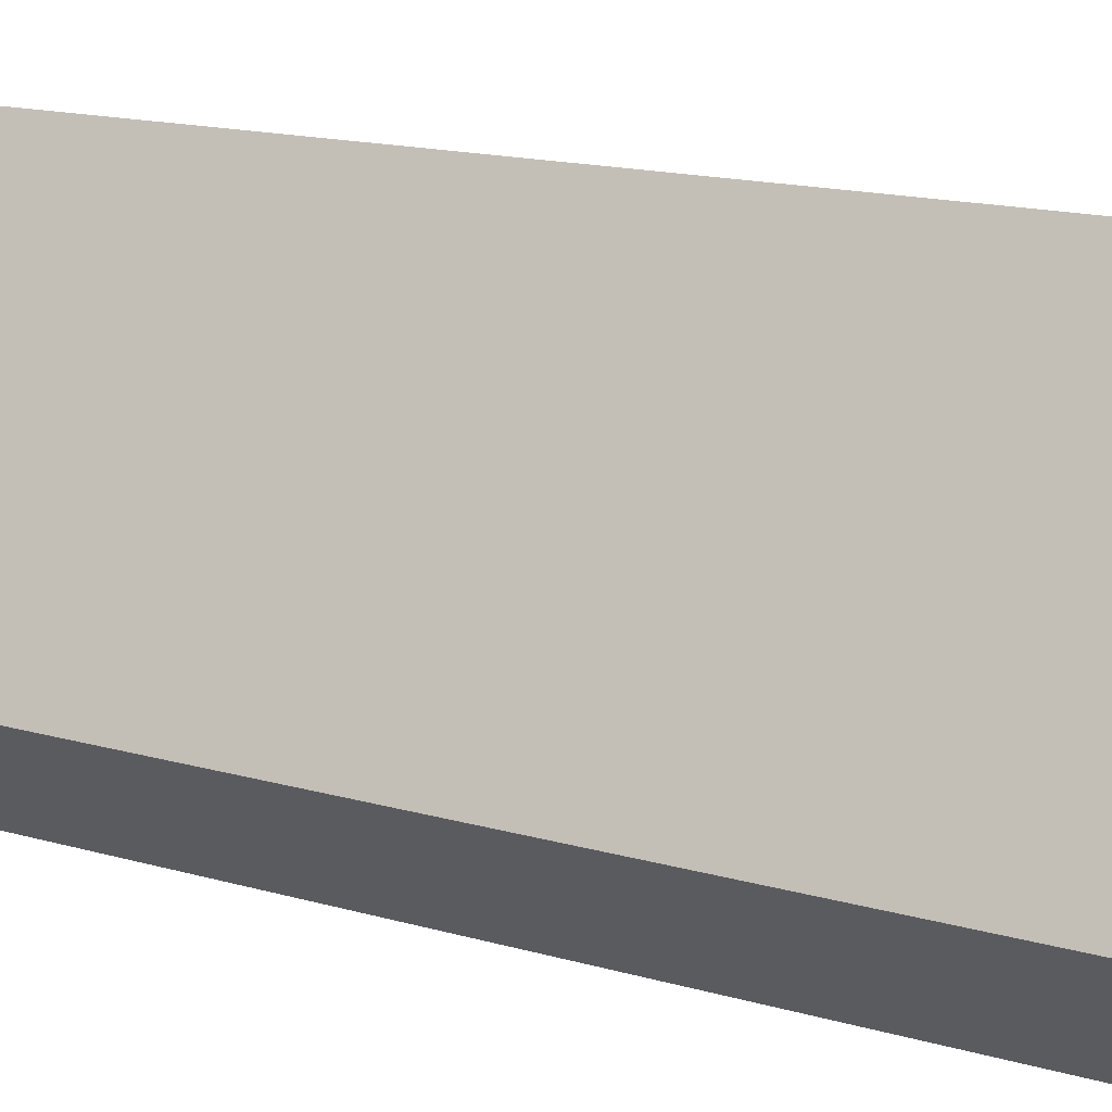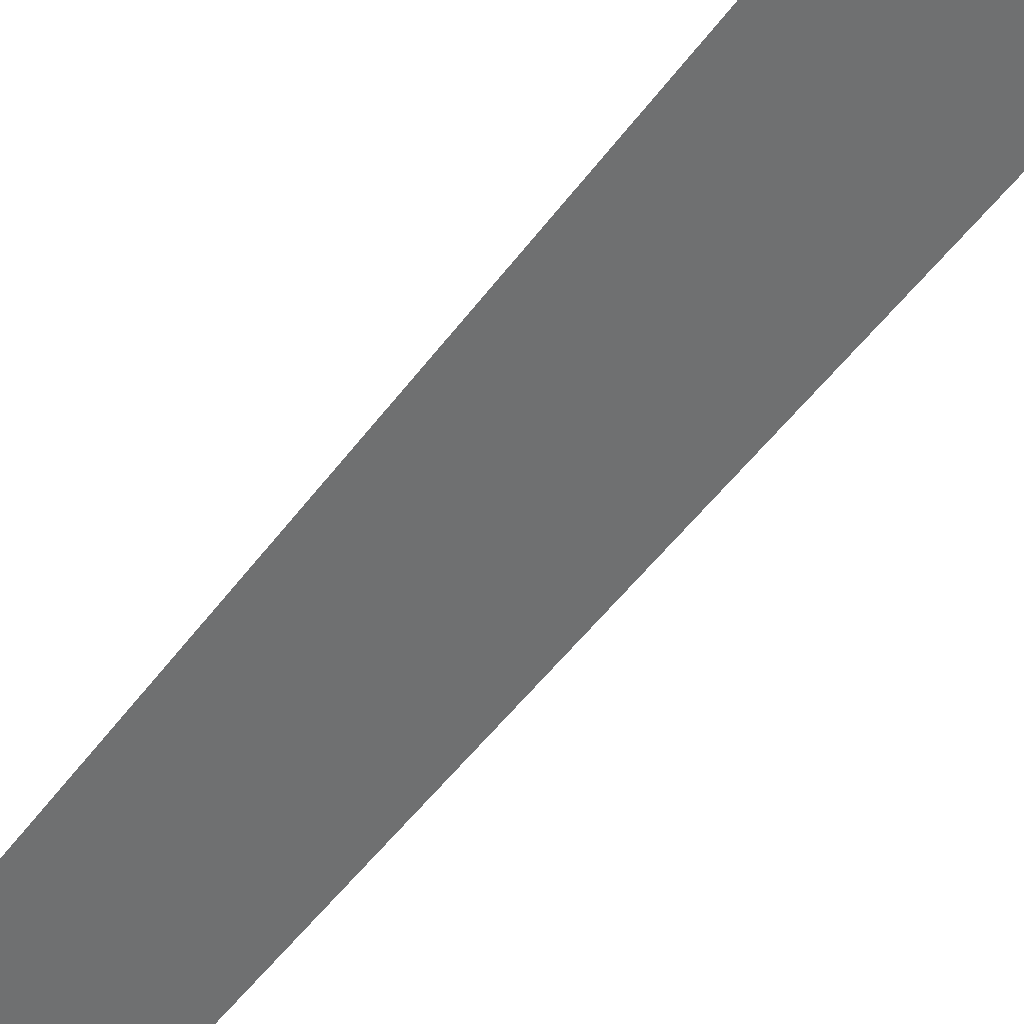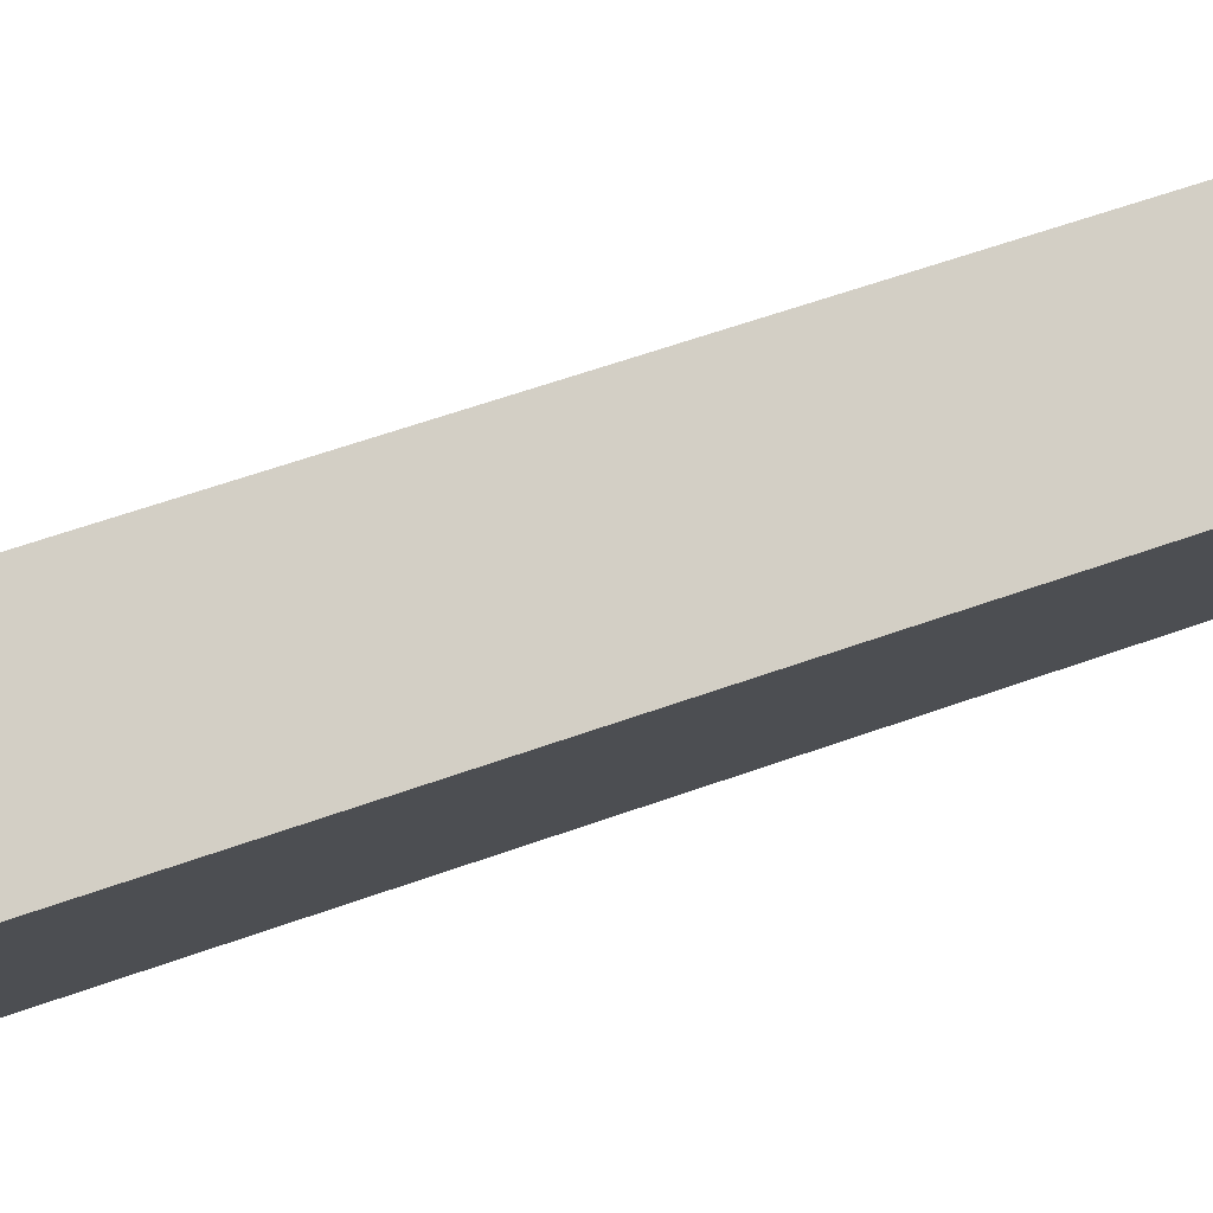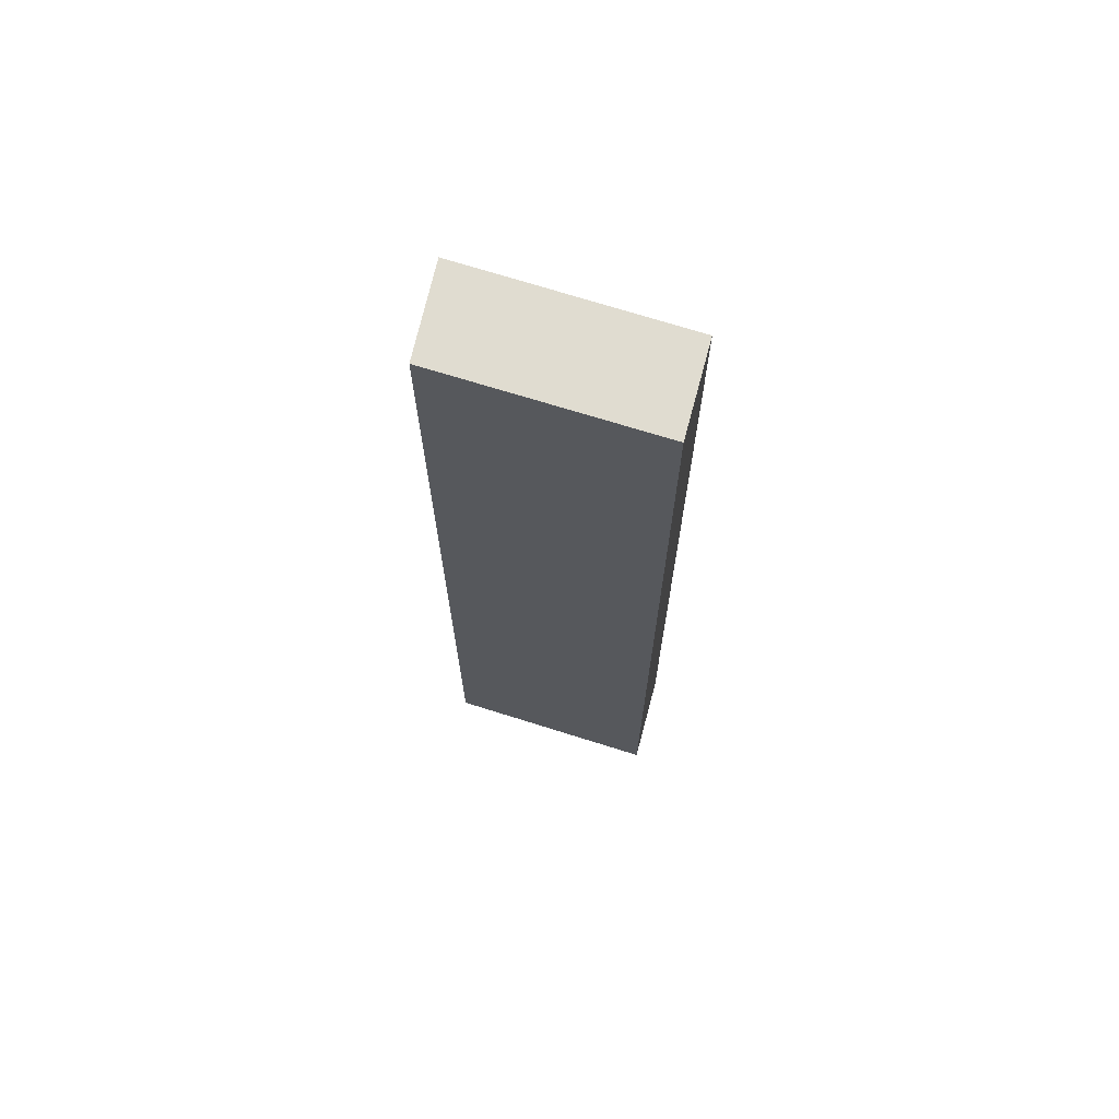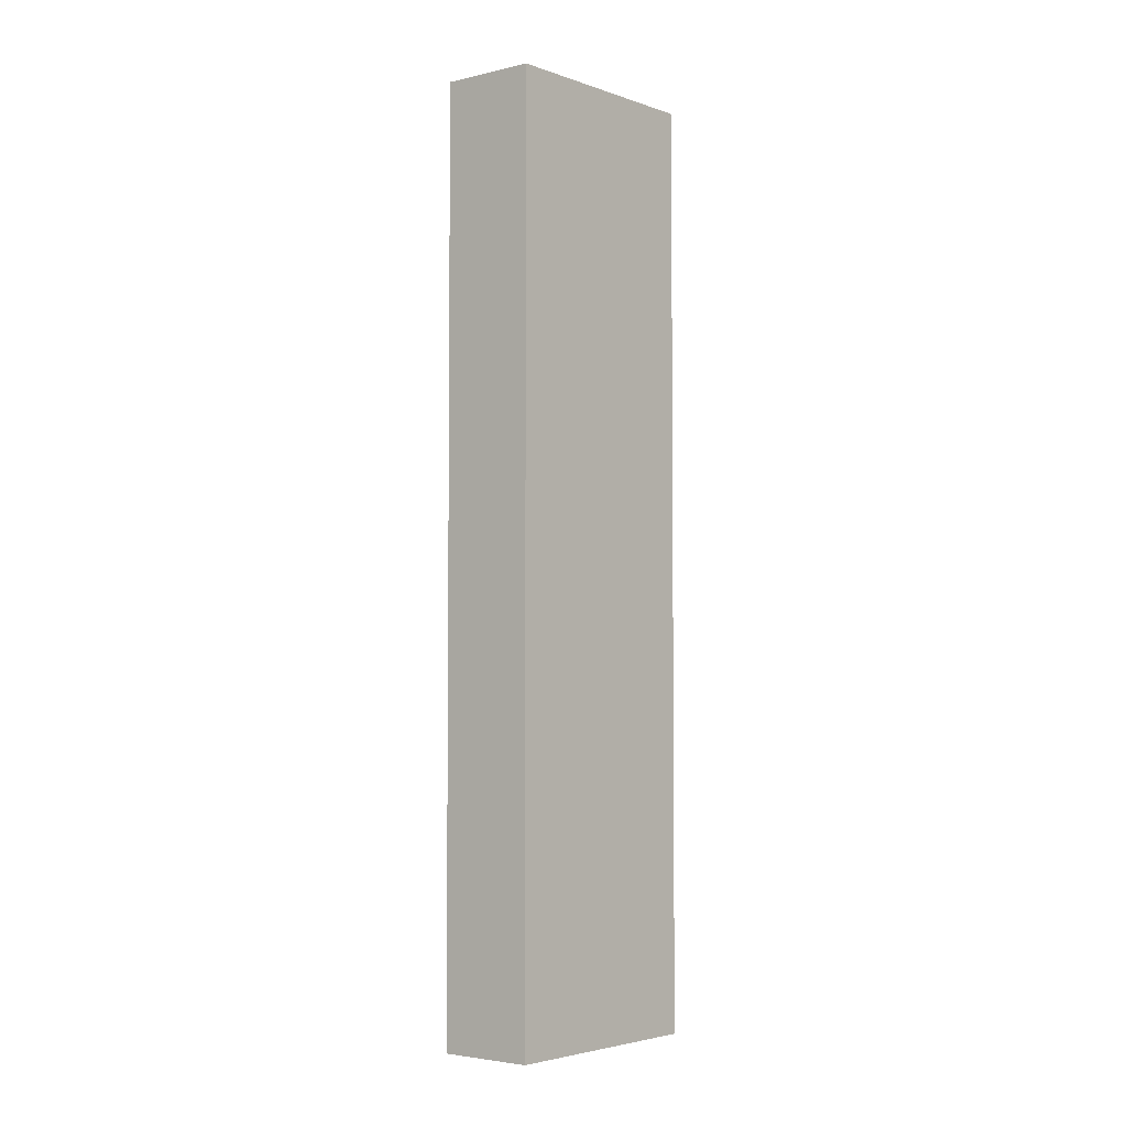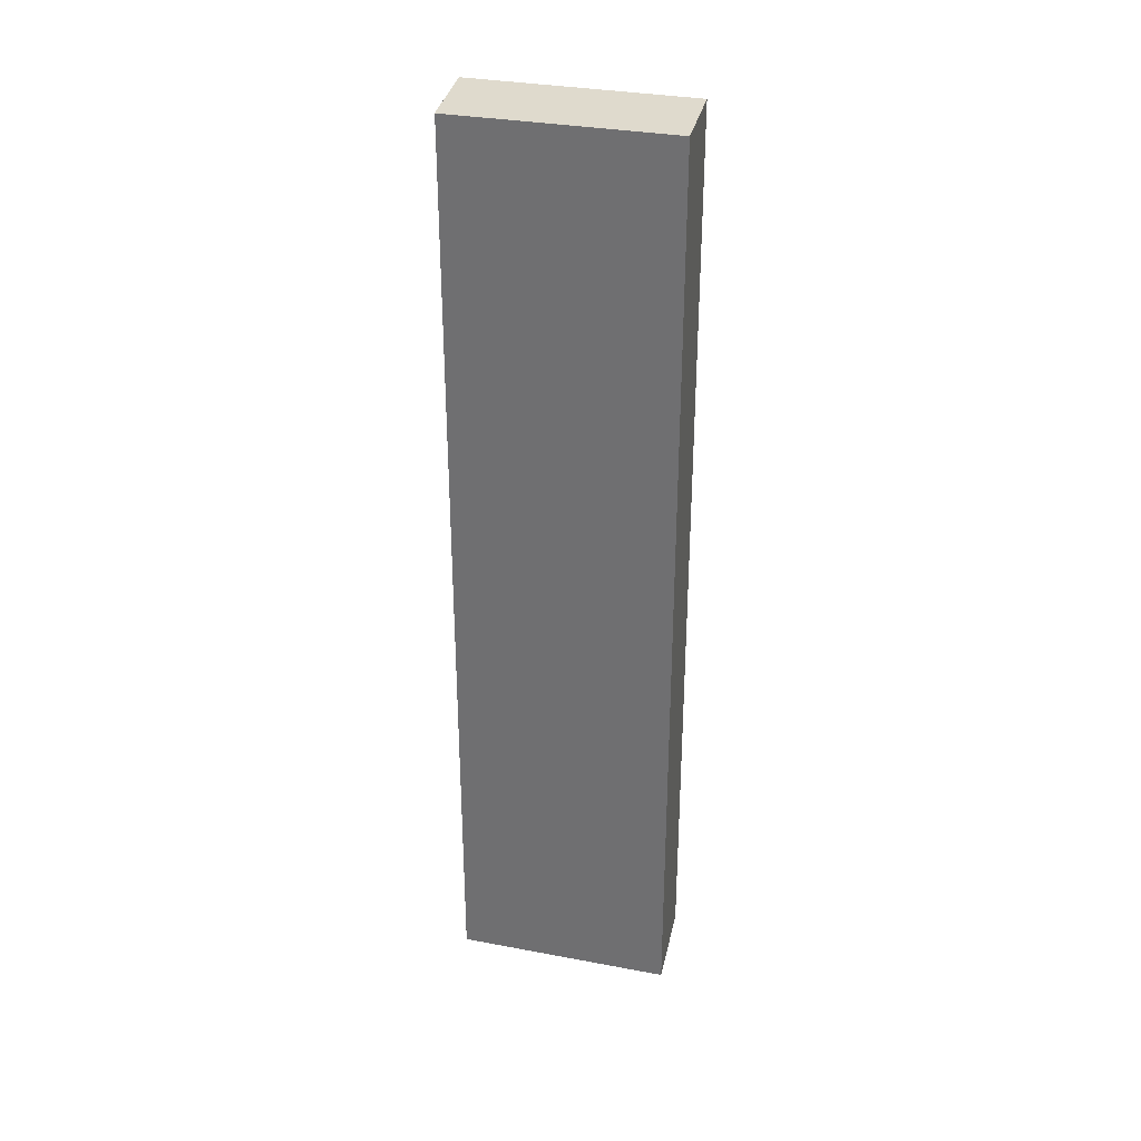
<metadata>
{"format":"obj","ext":"obj","renderer":"f3d","projection":"perspective","resolution":1024,"background":"white","views":[{"elev":9.4,"azim":-45.0,"up":"+Z"},{"elev":-38.6,"azim":-29.5,"up":"+Z"},{"elev":46.3,"azim":66.2,"up":"+Z"},{"elev":69.7,"azim":-38.9,"up":"+Y"},{"elev":-3.7,"azim":-104.3,"up":"+Y"},{"elev":32.6,"azim":-41.8,"up":"+Y"}]}
</metadata>
<code>
v  0 17.57 1.076e-15
v  3.674 17.57 2.388
v  1.384 17.57 -1.105
v  2.265 17.57 3.416
v  3.674 -1.462e-16 2.388
v  1.384 6.766e-17 -1.105
v  0 0 0
v  2.265 -2.092e-16 3.416
g defaultobject
f 1 2 3
f 2 1 4
f 5 3 2
f 3 5 6
f 6 1 3
f 1 6 7
f 7 4 1
f 4 7 8
f 8 2 4
f 2 8 5
f 5 7 6
f 7 5 8

</code>
